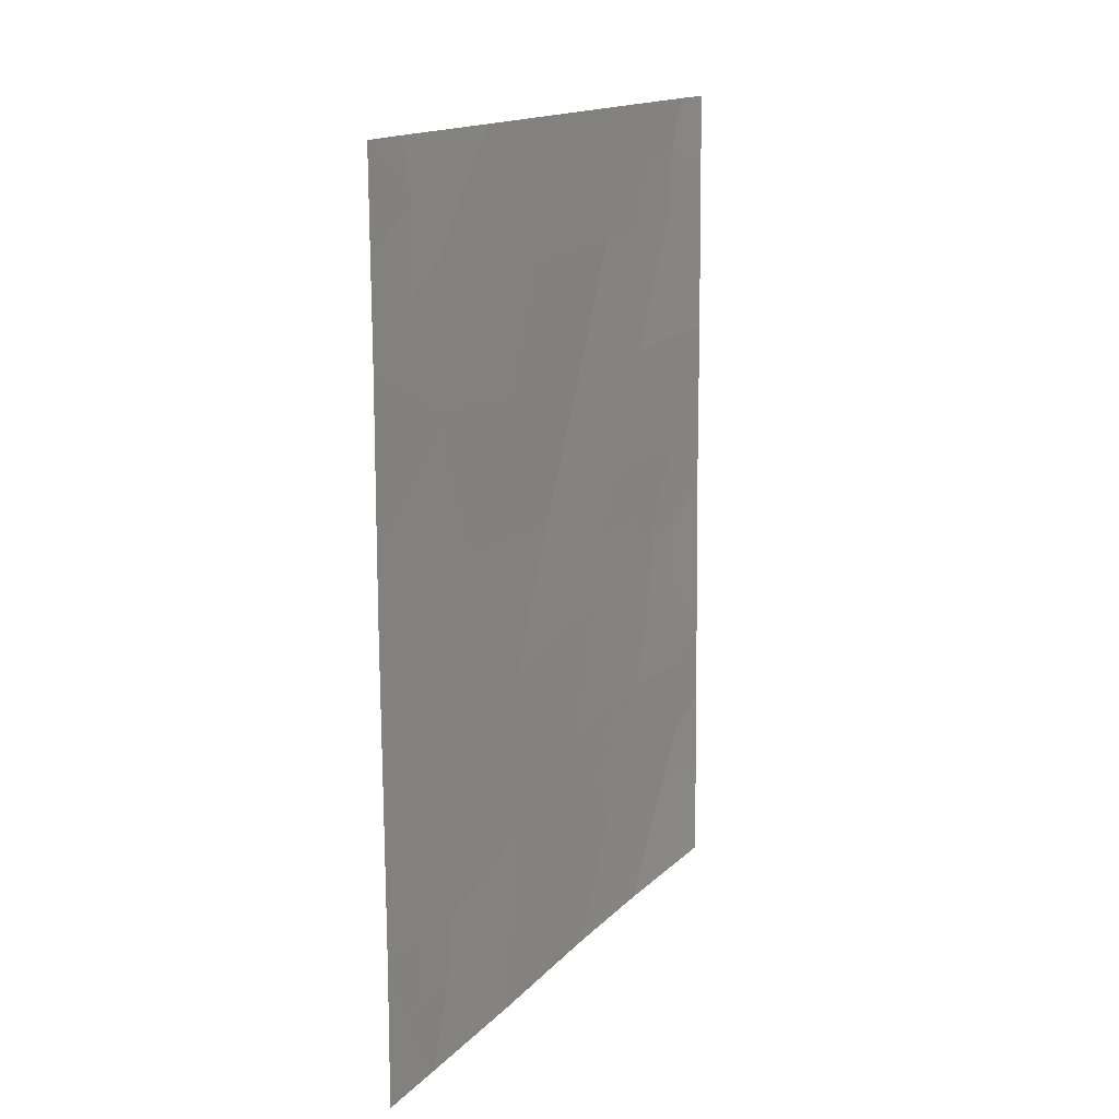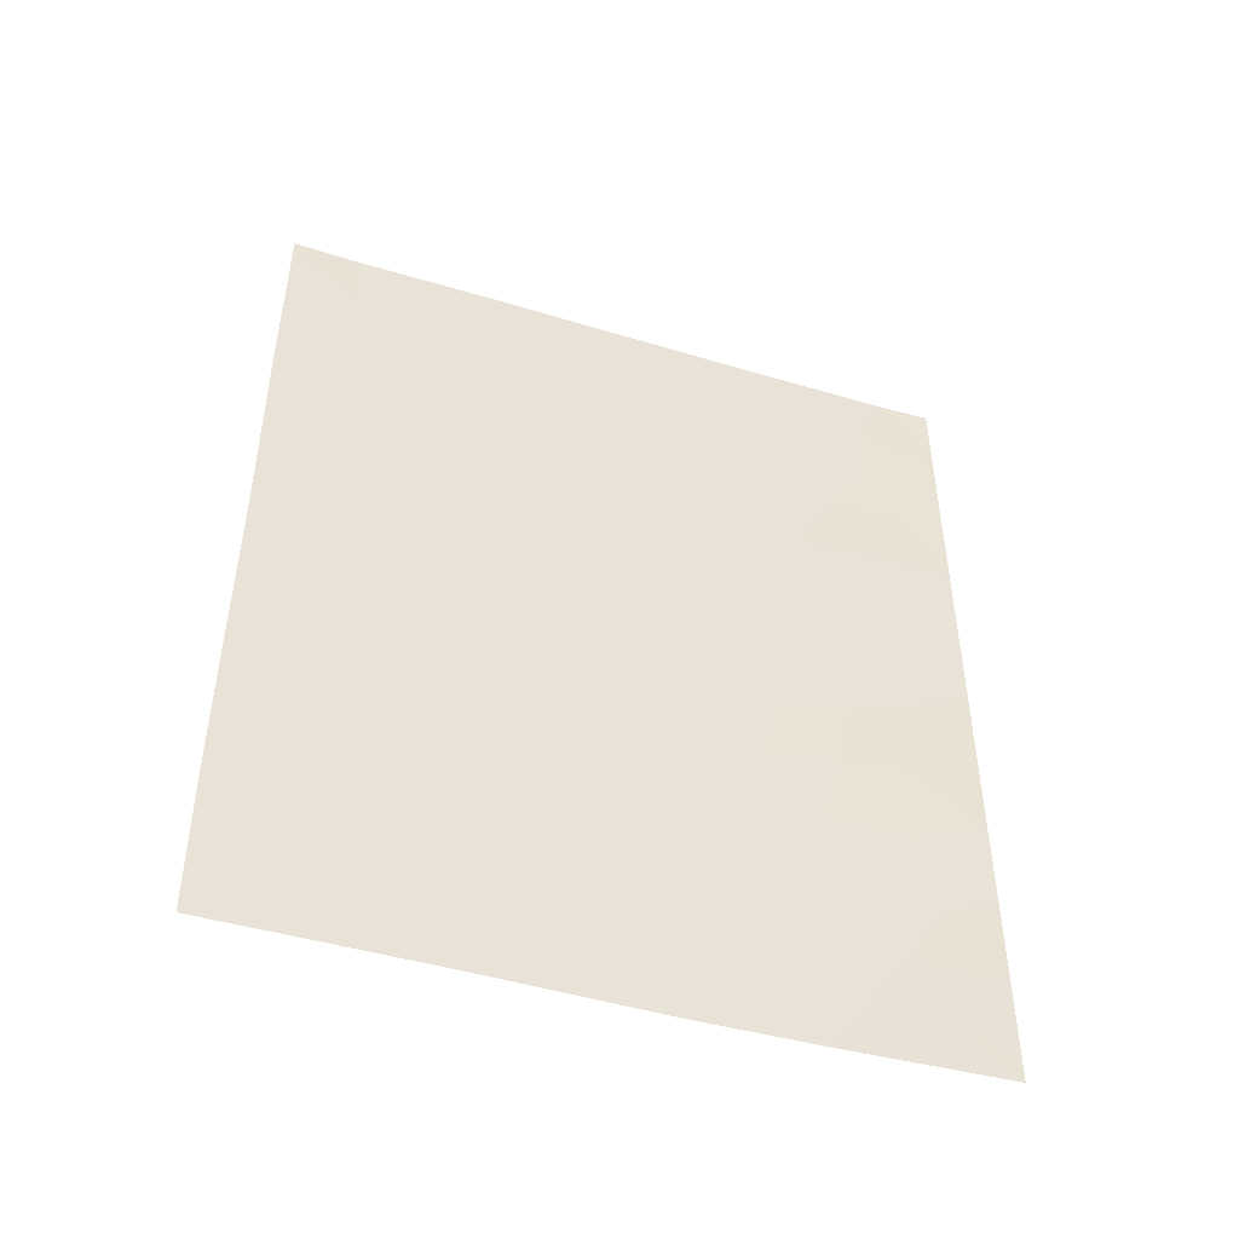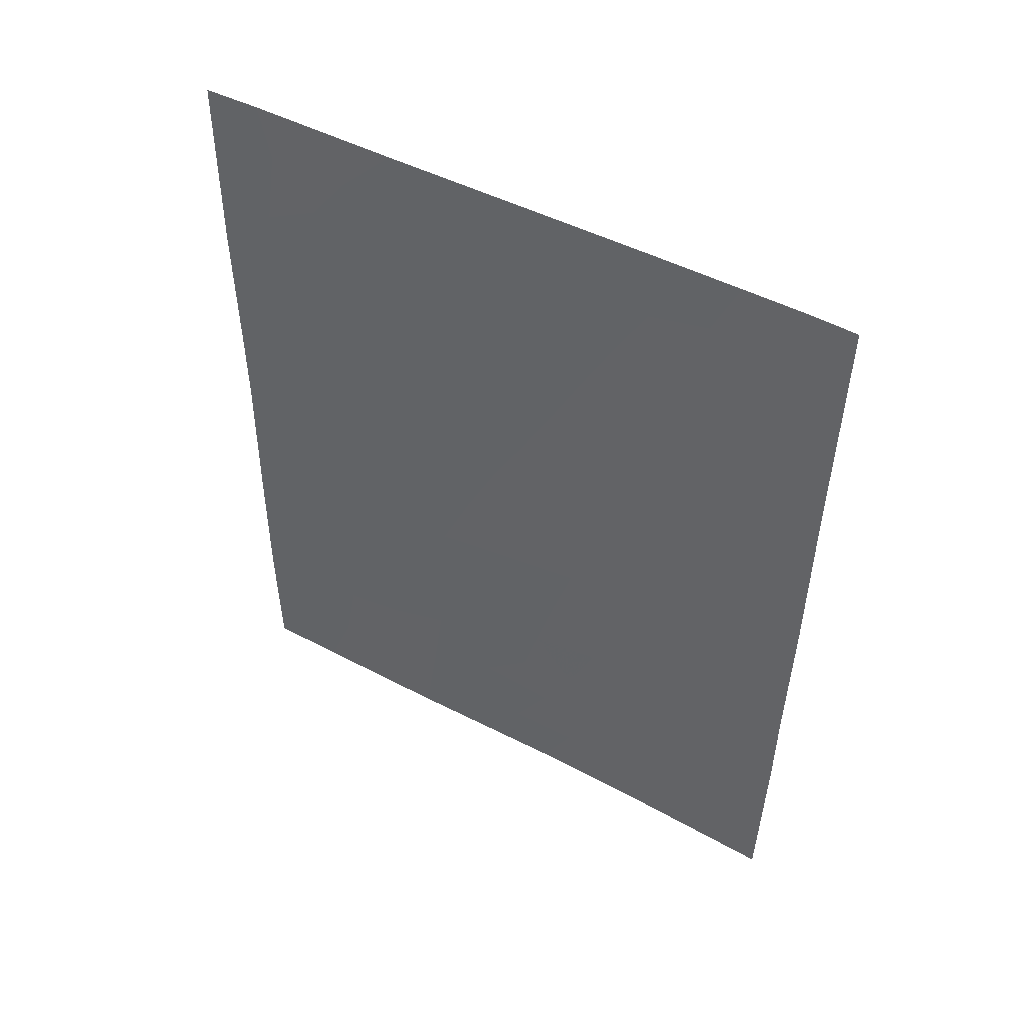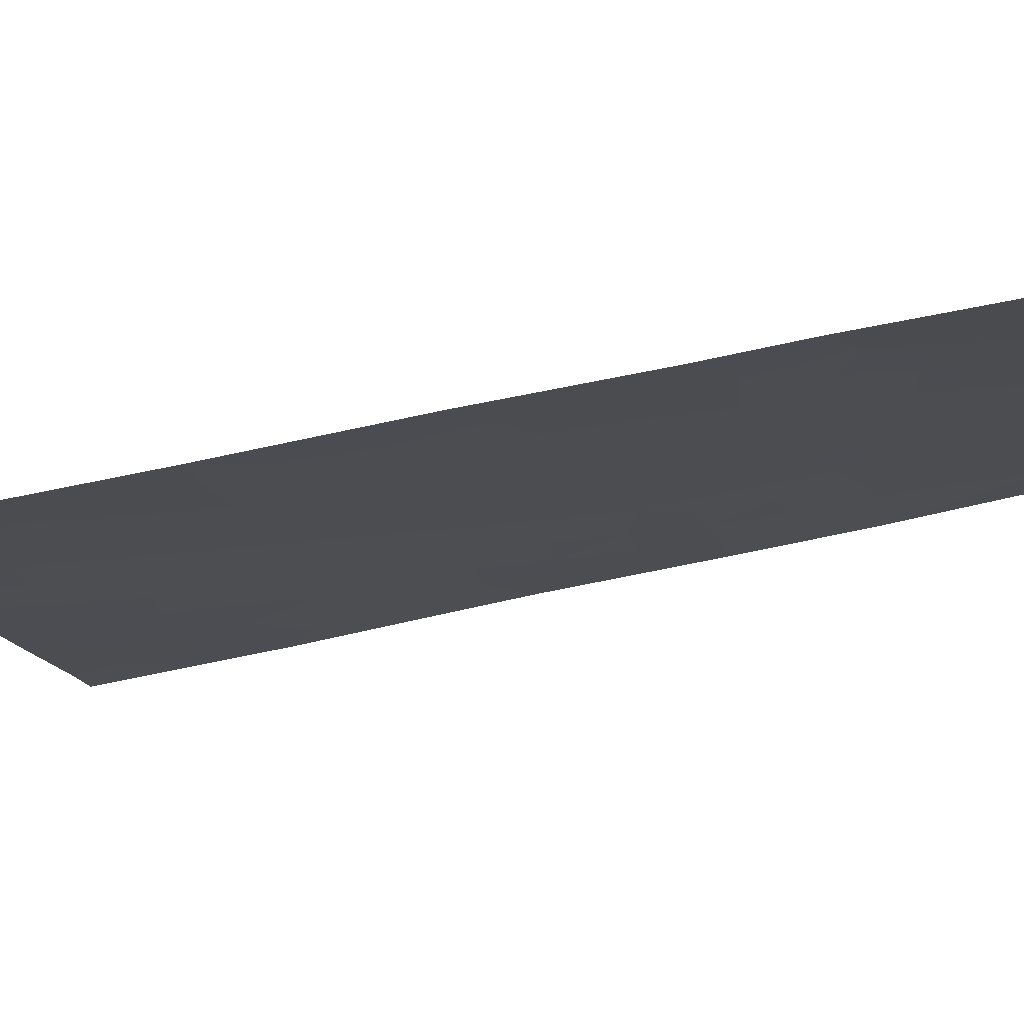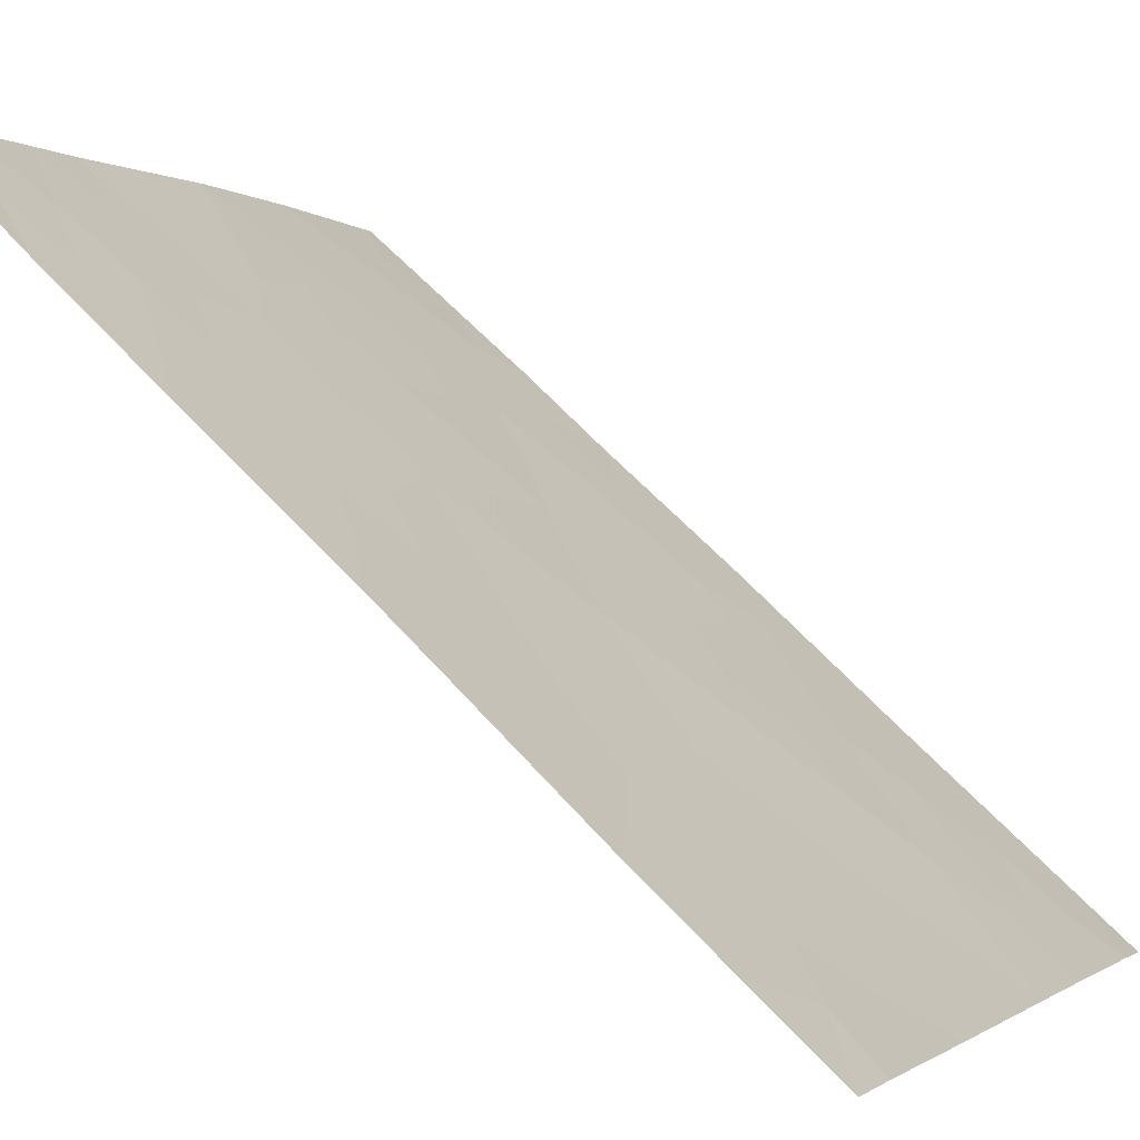
<metadata>
{"format":"obj","ext":"obj","renderer":"f3d","projection":"perspective","resolution":1024,"background":"white","views":[{"elev":15.4,"azim":59.3,"up":"+Y"},{"elev":-47.0,"azim":103.9,"up":"+Y"},{"elev":49.5,"azim":152.4,"up":"+Y"},{"elev":-70.0,"azim":-77.4,"up":"+Z"},{"elev":66.6,"azim":137.2,"up":"+Z"}]}
</metadata>
<code>
v -64.89 46.42 35.85
v -63.04 47.36 38.72
v -63.05 45.3 38.72
v -65.97 46.39 34.21
v -65.45 44.66 34.99
v -65.34 48.14 35.17
v -63.92 40 37.34
v -66.16 43.06 33.83
v -68.07 41.85 30.72
v -68.07 40.6 30.72
v -65.85 41.17 34.32
v -68.14 46.52 30.72
v -63.03 41.84 38.72
v -68.12 44.05 30.72
v -64.63 50 36.3
v -63.5 50 38.07
v -63.06 44.21 38.72
v -67.95 38 30.8
v -68 38.2 30.72
v -65.95 37.99 34.14
v -63.06 50 38.72
v -63.04 38.01 38.72
v -63.06 38 38.69
v -66.04 50 34.12
v -64.67 38 36.11
v -63.02 39.97 38.72
v -67.86 50 31.28
v -63.04 38 38.72
v -68 38 30.72
v -68.19 50 30.72
v -68.18 49.02 30.72
v -63.9 46.56 37.38
v -66.47 48.18 33.44
v -66.44 39.66 33.37
v -64.11 42.02 37.04
v -63.61 38 37.81
v -67.43 39.51 31.74
v -66.88 38 32.62
v -67.04 46.49 32.51
v -66.55 44.8 33.25
v -64.29 44.74 36.78
v -65.36 39.72 35.1
v -67.25 43.37 32.12
v -66.95 41.42 32.55
v -64.87 40.44 35.85
v -64.95 42.69 35.75
v -63.04 46.33 38.72
v -63.52 45.93 37.98
v -63.48 46.98 38.02
v -64.03 43.84 37.19
v -63.64 44.78 37.8
v -63.5 43.6 38.03
v -65.42 46.36 35.04
v -65.16 45.52 35.44
v -65.71 45.52 34.59
v -64.6 45.59 36.29
v -64.88 44.67 35.88
v -67.17 49.16 32.35
v -66.71 48.96 33.07
v -67 48.25 32.61
v -64.06 50 37.18
v -64.2 49.23 36.94
v -63.5 40.92 37.99
v -64 41 37.22
v -63.63 41.87 37.78
v -64.39 40.15 36.6
v -64.47 41.19 36.49
v -67.29 47.4 32.13
v -66.75 47.34 32.97
v -66.21 47.28 33.83
v -66.51 46.44 33.35
v -65.73 40.36 34.51
v -65.36 40.84 35.09
v -66.24 49.07 33.8
v -65.65 49.05 34.71
v -65.91 48.15 34.3
v -65.64 47.24 34.7
v -66.88 44.06 32.71
v -67.33 44.16 32.01
v -67.07 44.85 32.42
v -67.66 40.23 31.38
v -67.66 38.67 31.32
v -68.03 39.4 30.72
v -67.16 38.77 32.18
v -67.42 38 31.71
v -63.31 38.95 38.27
v -63.82 38.98 37.49
v -63.43 39.95 38.09
v -65.31 38 35.13
v -65.66 38.81 34.61
v -65.15 38.76 35.4
v -63.03 38.99 38.72
v -67.65 49.3 31.6
v -67.38 50 32.04
v -63.02 40.91 38.72
v -67.61 48.35 31.63
v -67.76 47.34 31.36
v -68.16 47.77 30.72
v -66.67 38.82 32.98
v -66.93 39.62 32.57
v -64.05 45.69 37.15
v -63.48 48.1 38.04
v -65.33 50 35.21
v -64.77 49.17 36.07
v -65.11 47.27 35.51
v -68.13 45.28 30.72
v -67.76 45.75 31.33
v -67.63 44.78 31.52
v -67.55 46.53 31.67
v -66.68 50 33.13
v -66.01 44.72 34.11
v -66.25 45.57 33.73
v -66.69 40.51 32.96
v -67.2 40.44 32.13
v -67.54 41.38 31.59
v -67.7 43.69 31.41
v -67.64 42.63 31.46
v -68.1 42.95 30.72
v -66.18 40.45 33.79
v -66.39 41.34 33.45
v -67.31 45.67 32.06
v -66.78 45.63 32.89
v -64.55 42.1 36.37
v -64.35 42.93 36.69
v -66.35 43.95 33.56
v -66.72 43.2 32.95
v -64.23 38 36.82
v -64.47 38.9 36.45
v -66.42 37.99 33.38
v -66.19 38.82 33.77
v -65.94 39.63 34.18
v -63.04 43.02 38.72
v -63.41 42.64 38.14
v -65.58 42.89 34.75
v -65.78 43.84 34.45
v -65.2 43.74 35.36
v -64.61 43.78 36.28
v -67.13 42.4 32.29
v -64.78 39.32 35.97
v -66.56 42.28 33.18
v -66 42.12 34.08
v -63.58 49.22 37.91
v -63.05 48.68 38.72
v -64.41 48.44 36.6
v -65.44 41.88 34.97
v -64.93 41.52 35.77
v -64.03 47.56 37.19
v -63.91 48.51 37.39
v -64.37 46.58 36.64
v -65.16 48.92 35.46
v -63.82 42.84 37.5
v -64.88 48.27 35.87
v -64.64 47.43 36.24
f 47 48 49
f 50 51 52
f 53 54 55
f 56 57 54
f 58 59 60
f 61 142 62
f 63 64 65
f 66 67 64
f 68 60 69
f 70 71 69
f 42 72 73
f 74 75 76
f 77 70 76
f 78 79 80
f 81 37 83
f 84 85 82
f 86 87 88
f 89 90 91
f 93 94 58
f 95 88 63
f 22 28 23
f 18 29 19
f 30 27 31
f 97 98 96
f 99 84 100
f 101 56 149
f 102 49 147
f 103 104 150
f 77 105 53
f 106 107 108
f 97 68 109
f 110 74 59
f 48 51 101
f 111 112 55
f 113 100 114
f 116 117 118
f 119 113 120
f 109 121 107
f 71 112 122
f 123 124 35
f 78 125 126
f 127 128 87
f 129 99 130
f 131 119 72
f 132 133 52
f 134 135 136
f 50 124 137
f 80 121 122
f 131 90 130
f 138 115 117
f 125 111 135
f 128 139 66
f 120 140 141
f 114 81 115
f 139 91 42
f 138 126 140
f 137 136 57
f 134 145 141
f 123 67 146
f 73 145 146
f 2 47 49
f 47 3 48
f 49 48 32
f 151 50 52
f 50 41 51
f 52 51 17
f 4 53 55
f 53 1 54
f 55 54 5
f 1 56 54
f 56 41 57
f 54 57 5
f 96 58 60
f 58 110 59
f 60 59 33
f 15 61 62
f 61 16 142
f 62 142 148
f 13 63 65
f 63 7 64
f 65 64 35
f 7 66 64
f 66 45 67
f 64 67 35
f 39 68 69
f 68 96 60
f 69 60 33
f 33 70 69
f 70 4 71
f 69 71 39
f 45 42 73
f 73 72 11
f 17 51 3
f 33 74 76
f 74 24 75
f 76 75 6
f 6 77 76
f 77 4 70
f 76 70 33
f 40 78 80
f 78 43 79
f 80 79 108
f 10 81 83
f 83 37 82
f 83 82 19
f 37 84 82
f 84 38 85
f 19 82 18
f 86 88 26
f 36 86 23
f 26 92 86
f 86 36 87
f 88 87 7
f 25 89 91
f 89 20 90
f 91 90 42
f 22 23 92
f 86 92 23
f 96 93 58
f 93 27 94
f 58 94 110
f 13 95 63
f 95 26 88
f 63 88 7
f 27 93 31
f 96 31 93
f 97 12 98
f 96 98 31
f 34 99 100
f 99 38 84
f 100 84 37
f 32 101 149
f 101 41 56
f 149 56 1
f 148 102 147
f 102 2 49
f 147 49 32
f 24 103 75
f 103 15 104
f 4 77 53
f 77 6 105
f 53 105 1
f 14 106 108
f 106 12 107
f 12 97 109
f 97 96 68
f 109 68 39
f 110 24 74
f 59 74 33
f 32 48 101
f 48 3 51
f 101 51 41
f 5 111 55
f 111 40 112
f 55 112 4
f 44 113 114
f 113 34 100
f 114 100 37
f 10 9 115
f 14 116 118
f 116 43 117
f 118 117 9
f 11 119 120
f 119 34 113
f 120 113 44
f 12 109 107
f 109 39 121
f 107 121 108
f 39 71 122
f 71 4 112
f 122 112 40
f 123 46 124
f 35 124 151
f 43 78 126
f 78 40 125
f 126 125 8
f 36 127 87
f 127 25 128
f 87 128 7
f 20 129 130
f 129 38 99
f 130 99 34
f 42 131 72
f 131 34 119
f 72 119 11
f 18 82 85
f 17 132 52
f 132 13 133
f 52 133 151
f 46 134 136
f 134 8 135
f 136 135 5
f 41 50 137
f 50 151 124
f 137 124 46
f 40 80 122
f 80 108 121
f 122 121 39
f 34 131 130
f 131 42 90
f 130 90 20
f 43 116 79
f 79 116 108
f 43 138 117
f 138 44 115
f 117 115 9
f 8 125 135
f 125 40 111
f 135 111 5
f 7 128 66
f 66 139 45
f 11 120 141
f 120 44 140
f 141 140 8
f 44 114 115
f 114 37 81
f 115 81 10
f 133 13 65
f 45 139 42
f 139 128 25
f 44 138 140
f 138 43 126
f 140 126 8
f 2 102 143
f 143 102 142
f 143 142 21
f 41 137 57
f 137 46 136
f 57 136 5
f 6 150 152
f 144 62 148
f 147 144 148
f 6 152 105
f 8 134 141
f 134 46 145
f 141 145 11
f 46 123 146
f 123 35 67
f 146 67 45
f 45 73 146
f 73 11 145
f 146 145 46
f 21 142 16
f 147 149 153
f 116 14 108
f 153 105 152
f 144 104 62
f 32 149 147
f 147 153 144
f 104 15 62
f 103 150 75
f 151 65 35
f 75 150 6
f 151 133 65
f 102 148 142
f 150 104 152
f 144 152 104
f 153 152 144
f 105 153 1
f 153 149 1
f 139 25 91

</code>
